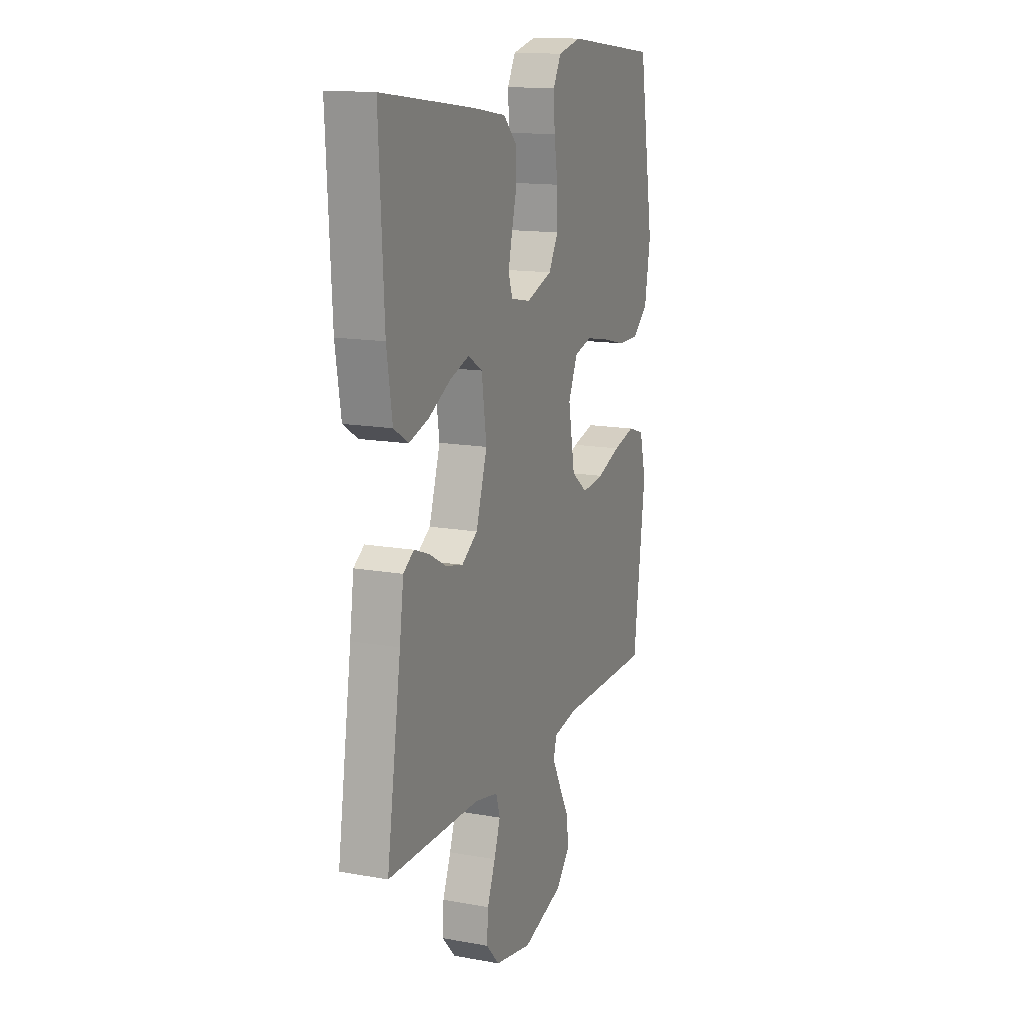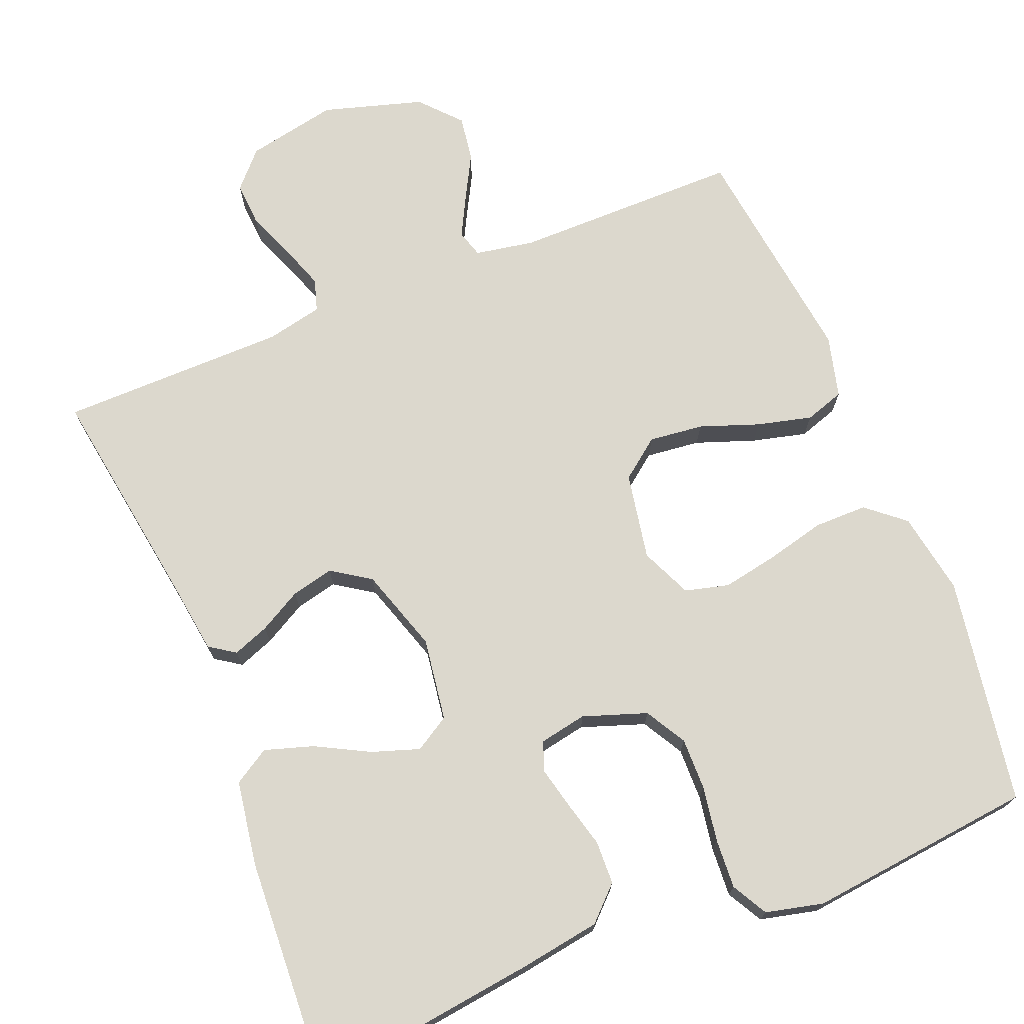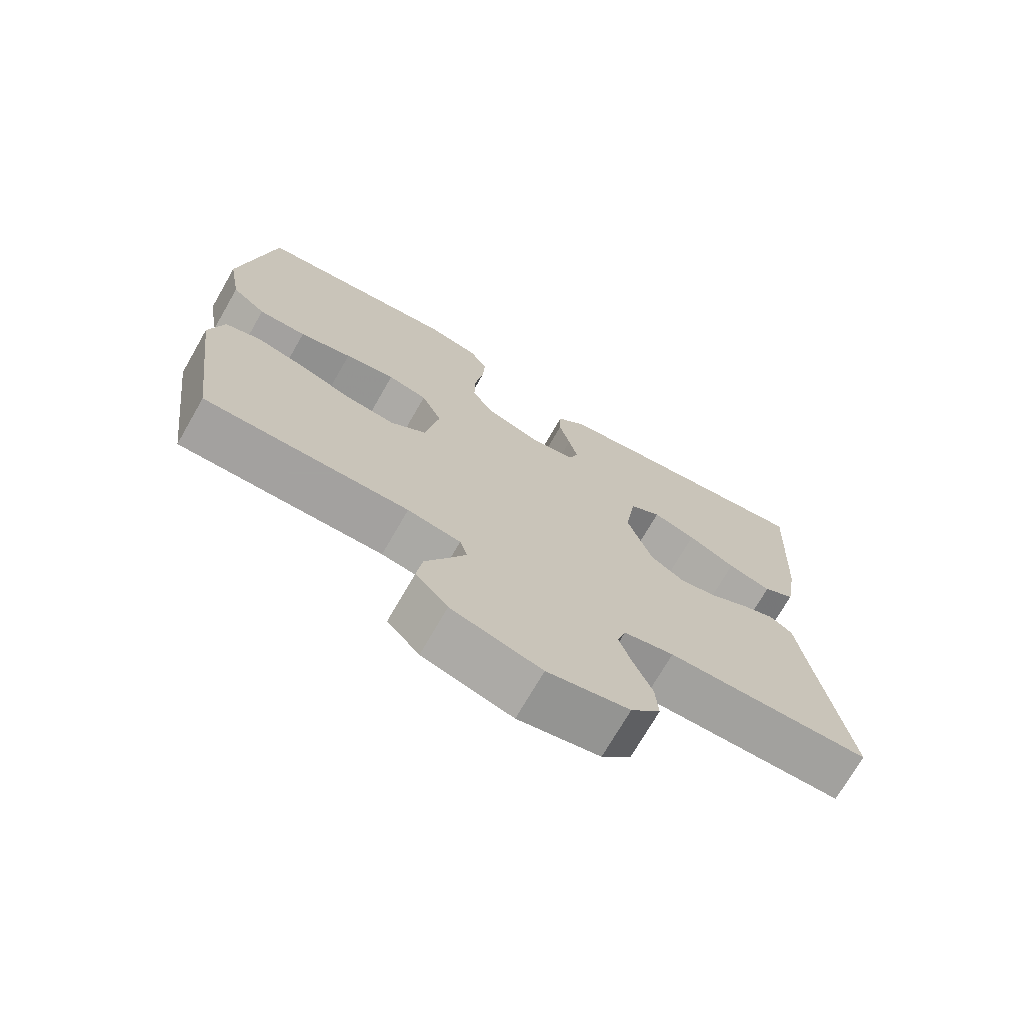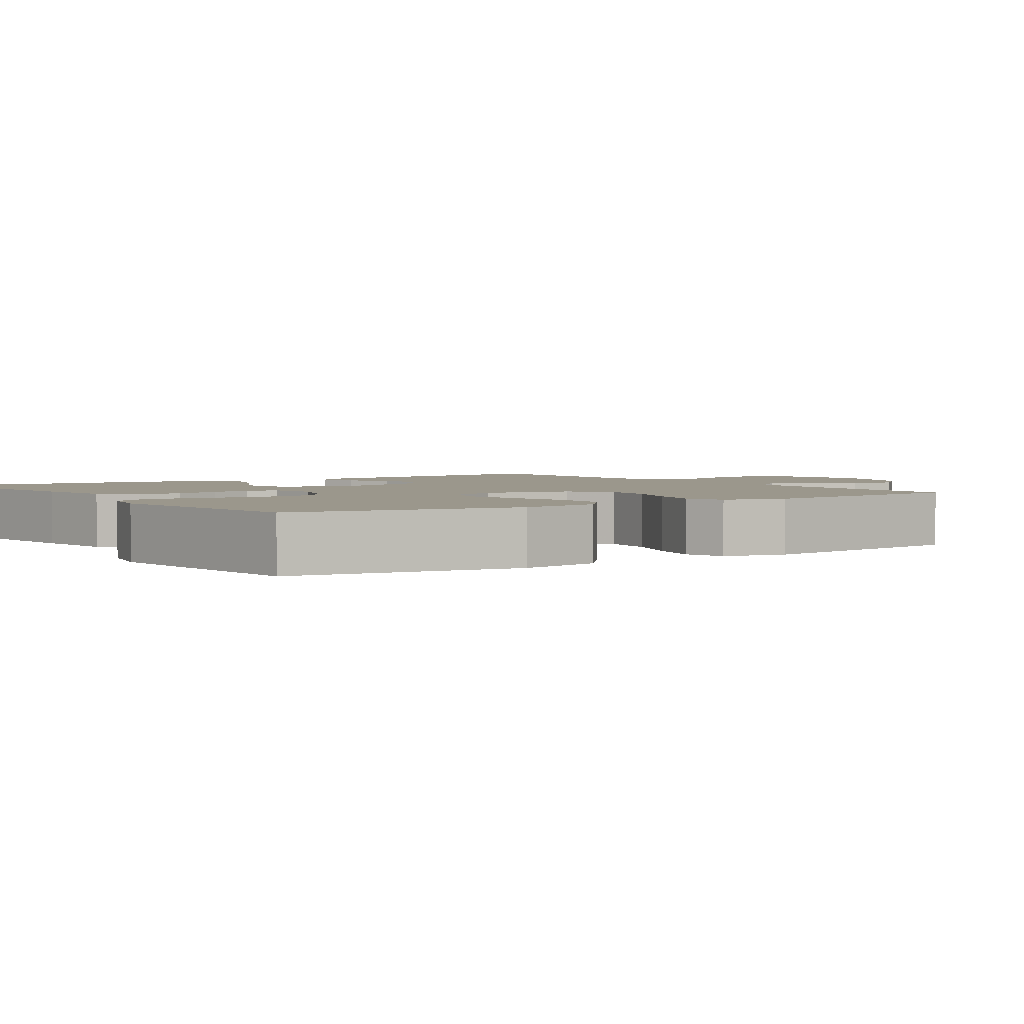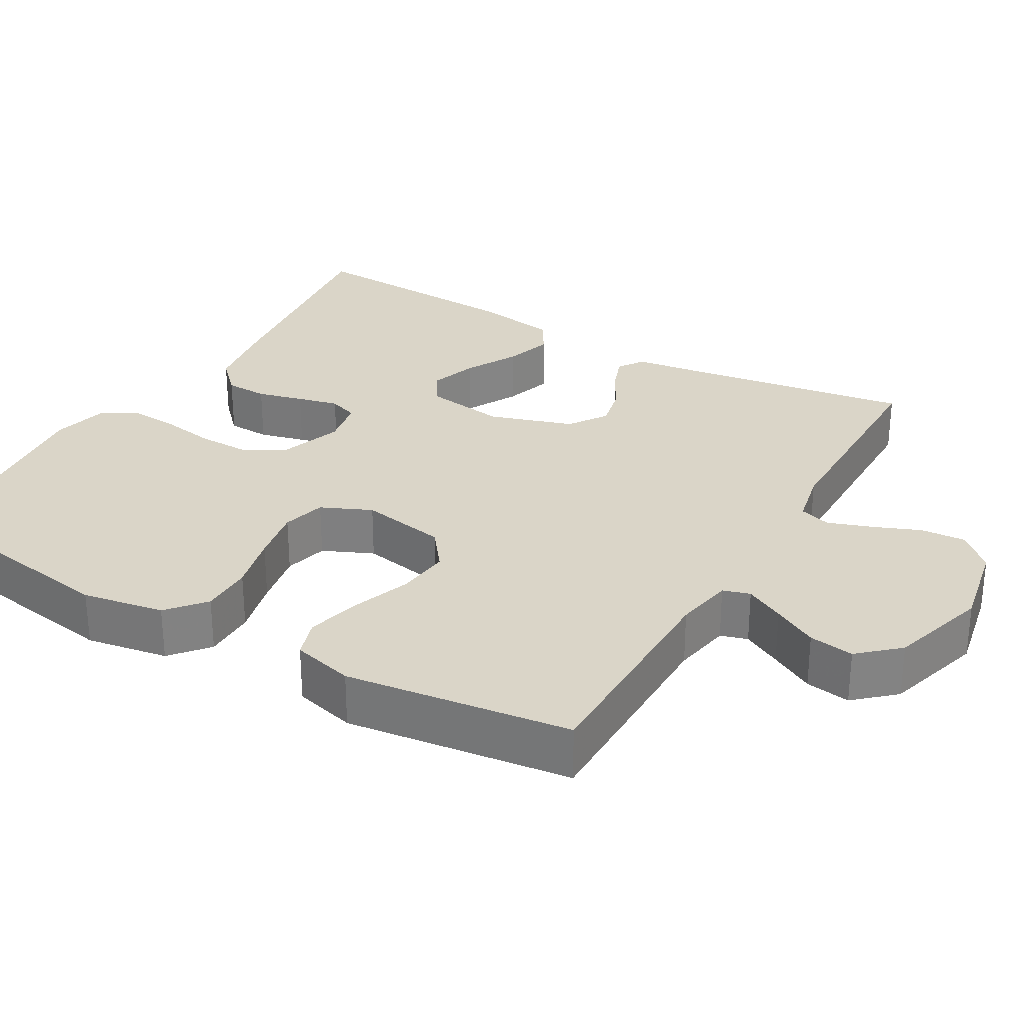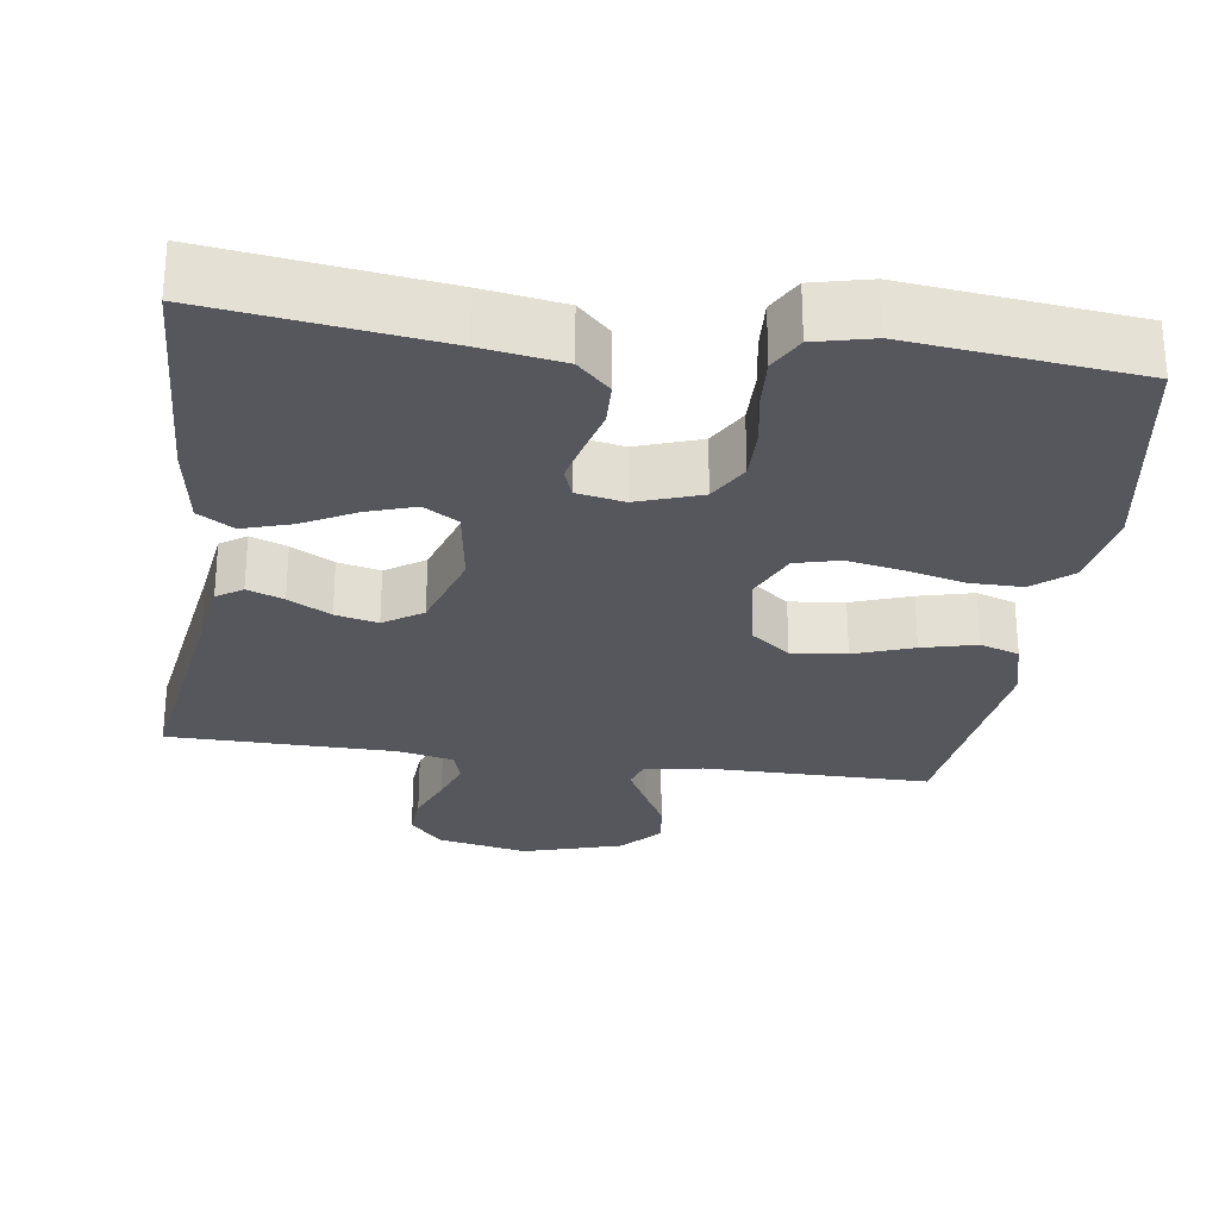
<metadata>
{"format":"obj","ext":"obj","renderer":"f3d","projection":"perspective","resolution":1024,"background":"white","views":[{"elev":14.4,"azim":-68.5,"up":"+Z"},{"elev":72.5,"azim":-22.0,"up":"+Y"},{"elev":-72.3,"azim":150.1,"up":"+Z"},{"elev":2.7,"azim":55.5,"up":"+Y"},{"elev":29.3,"azim":120.1,"up":"+Y"},{"elev":-27.6,"azim":-8.1,"up":"+Y"}]}
</metadata>
<code>
v -0.5 0.07 -0.5
v -0.454 0.07 -0.2
v -0.441 0.07 -0.106
v -0.407 0.07 -0.083
v -0.359 0.07 -0.101
v -0.303 0.07 -0.132
v -0.247 0.07 -0.145
v -0.196 0.07 -0.111
v -0.16 0.07 0
v -0.176 0.07 0.109
v -0.222 0.07 0.137
v -0.285 0.07 0.116
v -0.355 0.07 0.079
v -0.419 0.07 0.059
v -0.466 0.07 0.088
v -0.484 0.07 0.2
v -0.5 0.07 0.5
v -0.2 0.07 0.461
v -0.093 0.07 0.444
v -0.05 0.07 0.402
v -0.048 0.07 0.345
v -0.064 0.07 0.284
v -0.077 0.07 0.229
v -0.063 0.07 0.19
v 0 0.07 0.178
v 0.084 0.07 0.207
v 0.115 0.07 0.261
v 0.114 0.07 0.33
v 0.102 0.07 0.403
v 0.098 0.07 0.468
v 0.124 0.07 0.515
v 0.2 0.07 0.533
v 0.5 0.07 0.5
v 0.549 0.07 0.2
v 0.53 0.07 0.091
v 0.48 0.07 0.049
v 0.41 0.07 0.049
v 0.333 0.07 0.068
v 0.259 0.07 0.082
v 0.201 0.07 0.067
v 0.171 0.07 0
v 0.192 0.07 -0.115
v 0.244 0.07 -0.155
v 0.316 0.07 -0.147
v 0.394 0.07 -0.119
v 0.466 0.07 -0.101
v 0.518 0.07 -0.118
v 0.539 0.07 -0.2
v 0.5 0.07 -0.5
v 0.2 0.07 -0.5
v 0.122 0.07 -0.514
v 0.111 0.07 -0.55
v 0.138 0.07 -0.602
v 0.17 0.07 -0.661
v 0.179 0.07 -0.721
v 0.132 0.07 -0.773
v 0 0.07 -0.812
v -0.12 0.07 -0.788
v -0.163 0.07 -0.741
v -0.159 0.07 -0.682
v -0.133 0.07 -0.618
v -0.113 0.07 -0.561
v -0.126 0.07 -0.519
v -0.2 0.07 -0.503
v -0.5 0 -0.5
v -0.454 0 -0.2
v -0.441 0 -0.106
v -0.407 0 -0.083
v -0.359 0 -0.101
v -0.303 0 -0.132
v -0.247 0 -0.145
v -0.196 0 -0.111
v -0.16 0 0
v -0.176 0 0.109
v -0.222 0 0.137
v -0.285 0 0.116
v -0.355 0 0.079
v -0.419 0 0.059
v -0.466 0 0.088
v -0.484 0 0.2
v -0.5 0 0.5
v -0.2 0 0.461
v -0.093 0 0.444
v -0.05 0 0.402
v -0.048 0 0.345
v -0.064 0 0.284
v -0.077 0 0.229
v -0.063 0 0.19
v 0 0 0.178
v 0.084 0 0.207
v 0.115 0 0.261
v 0.114 0 0.33
v 0.102 0 0.403
v 0.098 0 0.468
v 0.124 0 0.515
v 0.2 0 0.533
v 0.5 0 0.5
v 0.549 0 0.2
v 0.53 0 0.091
v 0.48 0 0.049
v 0.41 0 0.049
v 0.333 0 0.068
v 0.259 0 0.082
v 0.201 0 0.067
v 0.171 0 0
v 0.192 0 -0.115
v 0.244 0 -0.155
v 0.316 0 -0.147
v 0.394 0 -0.119
v 0.466 0 -0.101
v 0.518 0 -0.118
v 0.539 0 -0.2
v 0.5 0 -0.5
v 0.2 0 -0.5
v 0.122 0 -0.514
v 0.111 0 -0.55
v 0.138 0 -0.602
v 0.17 0 -0.661
v 0.179 0 -0.721
v 0.132 0 -0.773
v 0 0 -0.812
v -0.12 0 -0.788
v -0.163 0 -0.741
v -0.159 0 -0.682
v -0.133 0 -0.618
v -0.113 0 -0.561
v -0.126 0 -0.519
v -0.2 0 -0.503
f 59 60 61
f 58 59 61
f 57 58 61
f 56 57 61
f 55 56 61
f 54 55 61
f 53 54 61
f 52 53 61 62
f 51 52 62 63
f 48 49 50
f 47 48 50
f 46 47 50
f 45 46 50
f 44 45 50
f 51 63 64
f 50 51 64
f 44 50 64
f 43 44 64
f 36 37 38
f 35 36 38
f 34 35 38
f 33 34 38
f 32 33 38
f 31 32 38
f 30 31 38
f 29 30 38
f 28 29 38
f 27 28 38 39
f 26 27 39 40
f 20 21 22
f 19 20 22
f 18 19 22
f 17 18 22
f 16 17 22
f 15 16 22
f 14 15 22
f 13 14 22
f 12 13 22
f 11 12 22 23
f 10 11 23 24
f 4 5 6
f 3 4 6
f 2 3 6
f 2 6 7
f 1 2 7
f 64 1 7
f 43 64 7
f 42 43 7
f 25 26 40 41
f 25 41 42
f 24 25 42
f 10 24 42
f 9 10 42
f 42 7 8
f 8 9 42
f 125 124 123
f 125 123 122
f 125 122 121
f 125 121 120
f 125 120 119
f 125 119 118
f 125 118 117
f 126 125 117 116
f 127 126 116 115
f 114 113 112
f 114 112 111
f 114 111 110
f 114 110 109
f 114 109 108
f 128 127 115
f 128 115 114
f 128 114 108
f 128 108 107
f 102 101 100
f 102 100 99
f 102 99 98
f 102 98 97
f 102 97 96
f 102 96 95
f 102 95 94
f 102 94 93
f 102 93 92
f 103 102 92 91
f 104 103 91 90
f 86 85 84
f 86 84 83
f 86 83 82
f 86 82 81
f 86 81 80
f 86 80 79
f 86 79 78
f 86 78 77
f 86 77 76
f 87 86 76 75
f 88 87 75 74
f 70 69 68
f 70 68 67
f 70 67 66
f 71 70 66
f 71 66 65
f 71 65 128
f 71 128 107
f 71 107 106
f 105 104 90 89
f 106 105 89
f 106 89 88
f 106 88 74
f 106 74 73
f 72 71 106
f 106 73 72
f 1 65 66 2
f 2 66 67 3
f 3 67 68 4
f 4 68 69 5
f 5 69 70 6
f 6 70 71 7
f 7 71 72 8
f 8 72 73 9
f 9 73 74 10
f 10 74 75 11
f 11 75 76 12
f 12 76 77 13
f 13 77 78 14
f 14 78 79 15
f 15 79 80 16
f 16 80 81 17
f 17 81 82 18
f 18 82 83 19
f 19 83 84 20
f 20 84 85 21
f 21 85 86 22
f 22 86 87 23
f 23 87 88 24
f 24 88 89 25
f 25 89 90 26
f 26 90 91 27
f 27 91 92 28
f 28 92 93 29
f 29 93 94 30
f 30 94 95 31
f 31 95 96 32
f 32 96 97 33
f 33 97 98 34
f 34 98 99 35
f 35 99 100 36
f 36 100 101 37
f 37 101 102 38
f 38 102 103 39
f 39 103 104 40
f 40 104 105 41
f 41 105 106 42
f 42 106 107 43
f 43 107 108 44
f 44 108 109 45
f 45 109 110 46
f 46 110 111 47
f 47 111 112 48
f 48 112 113 49
f 49 113 114 50
f 50 114 115 51
f 51 115 116 52
f 52 116 117 53
f 53 117 118 54
f 54 118 119 55
f 55 119 120 56
f 56 120 121 57
f 57 121 122 58
f 58 122 123 59
f 59 123 124 60
f 60 124 125 61
f 61 125 126 62
f 62 126 127 63
f 63 127 128 64
f 64 128 65 1

</code>
